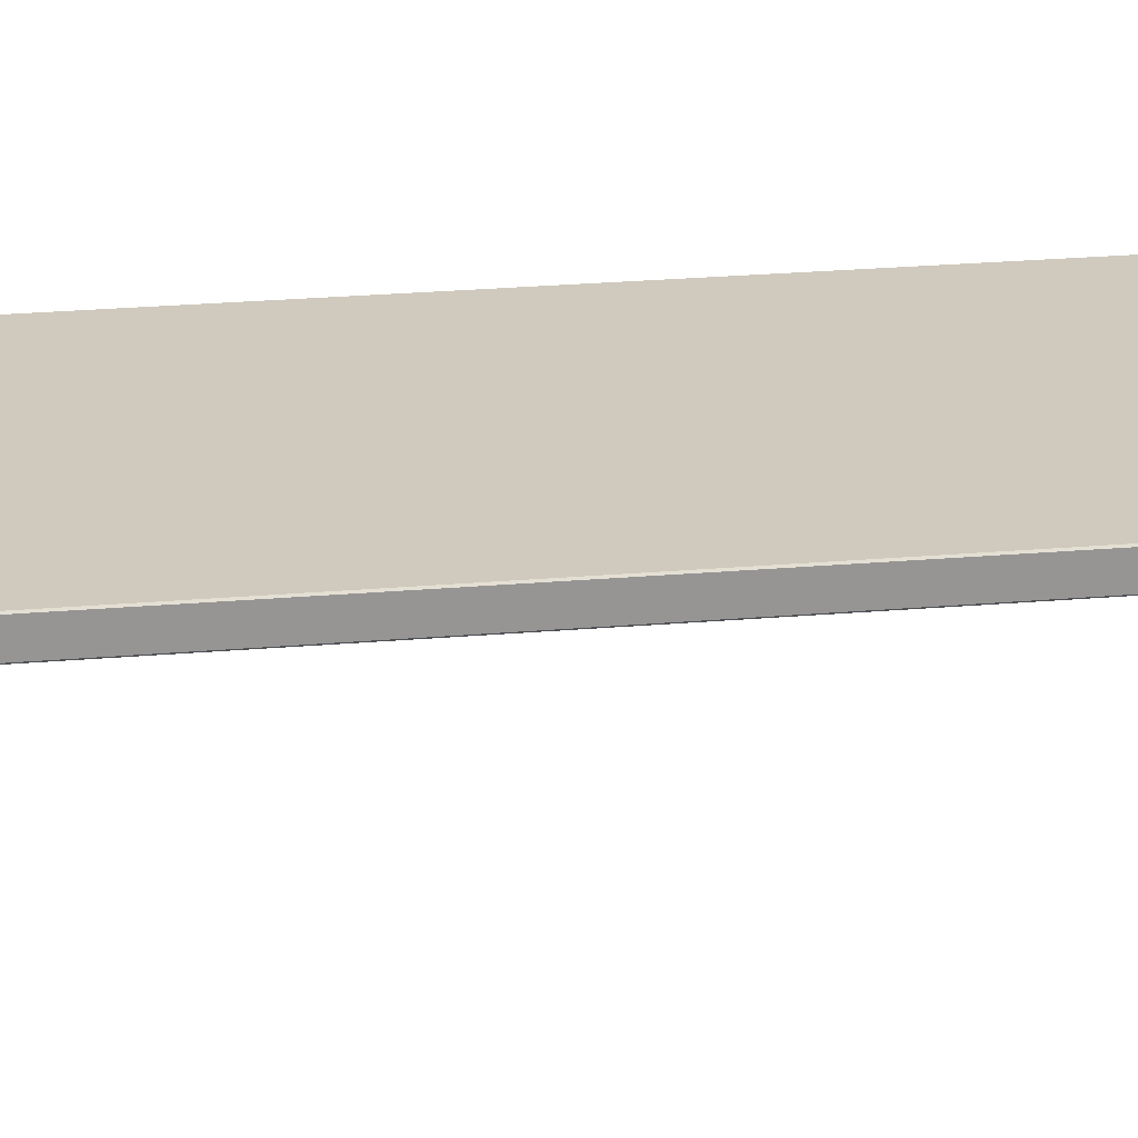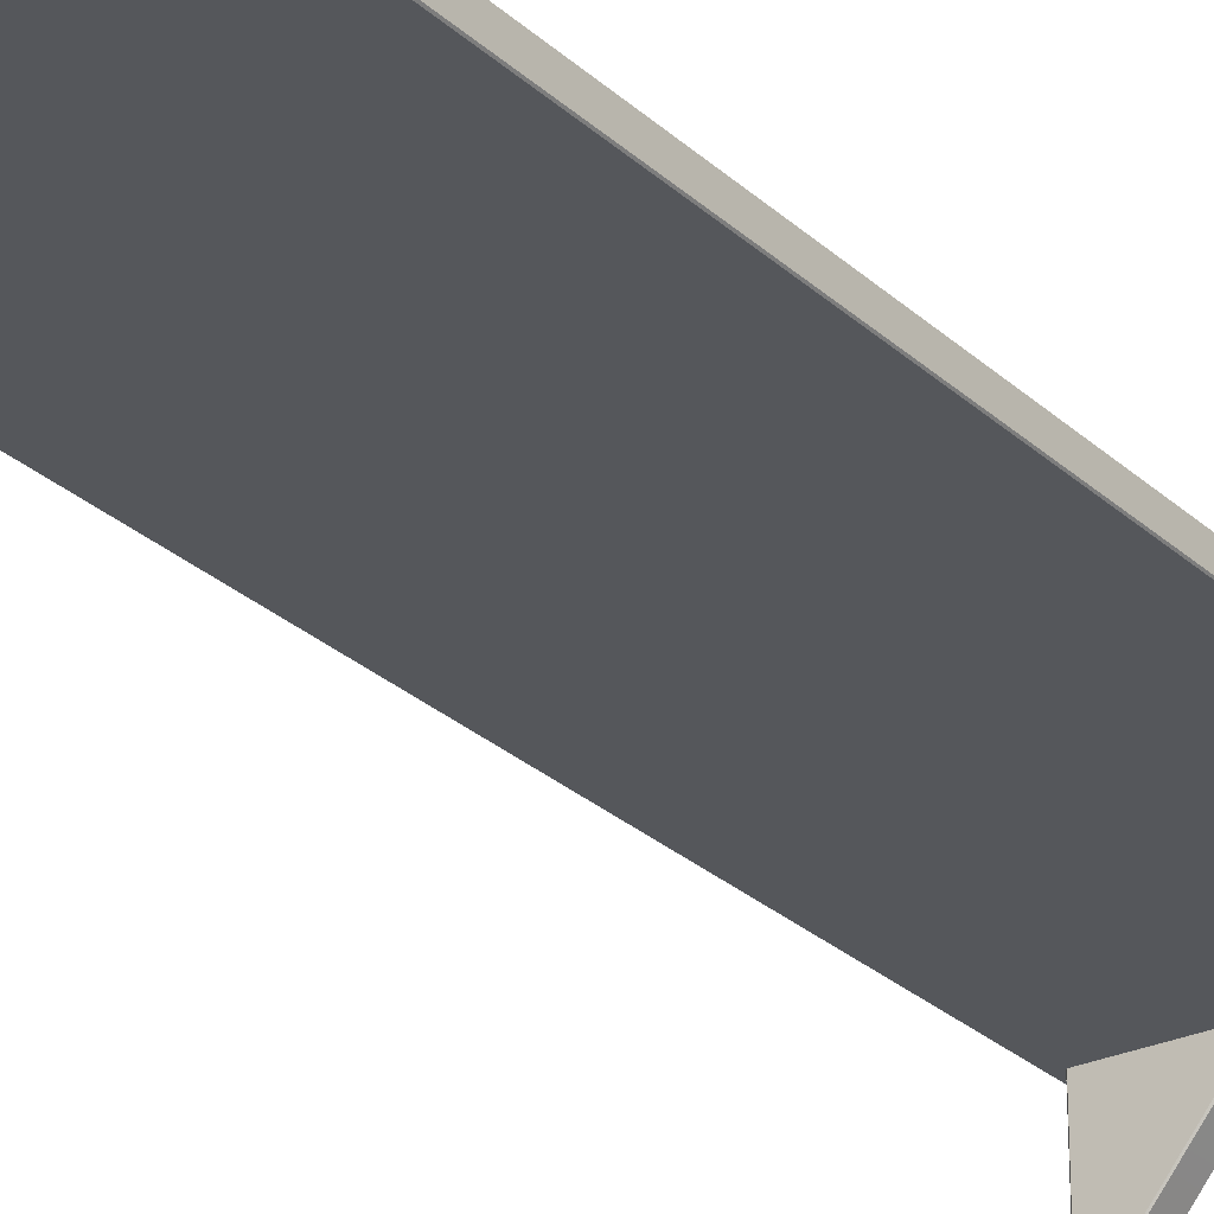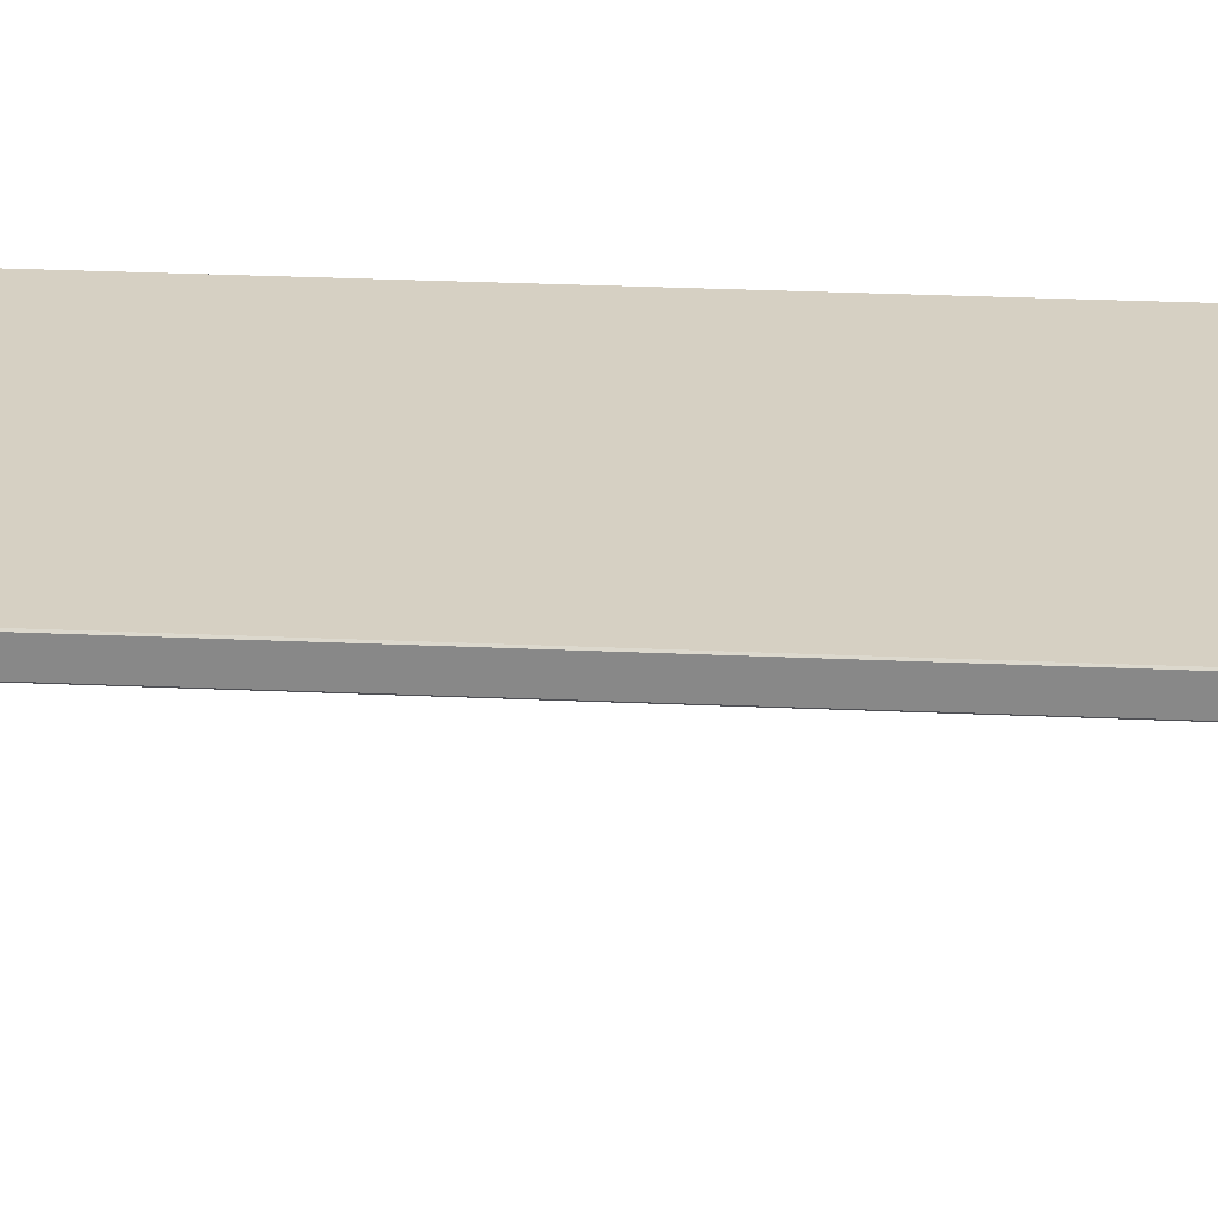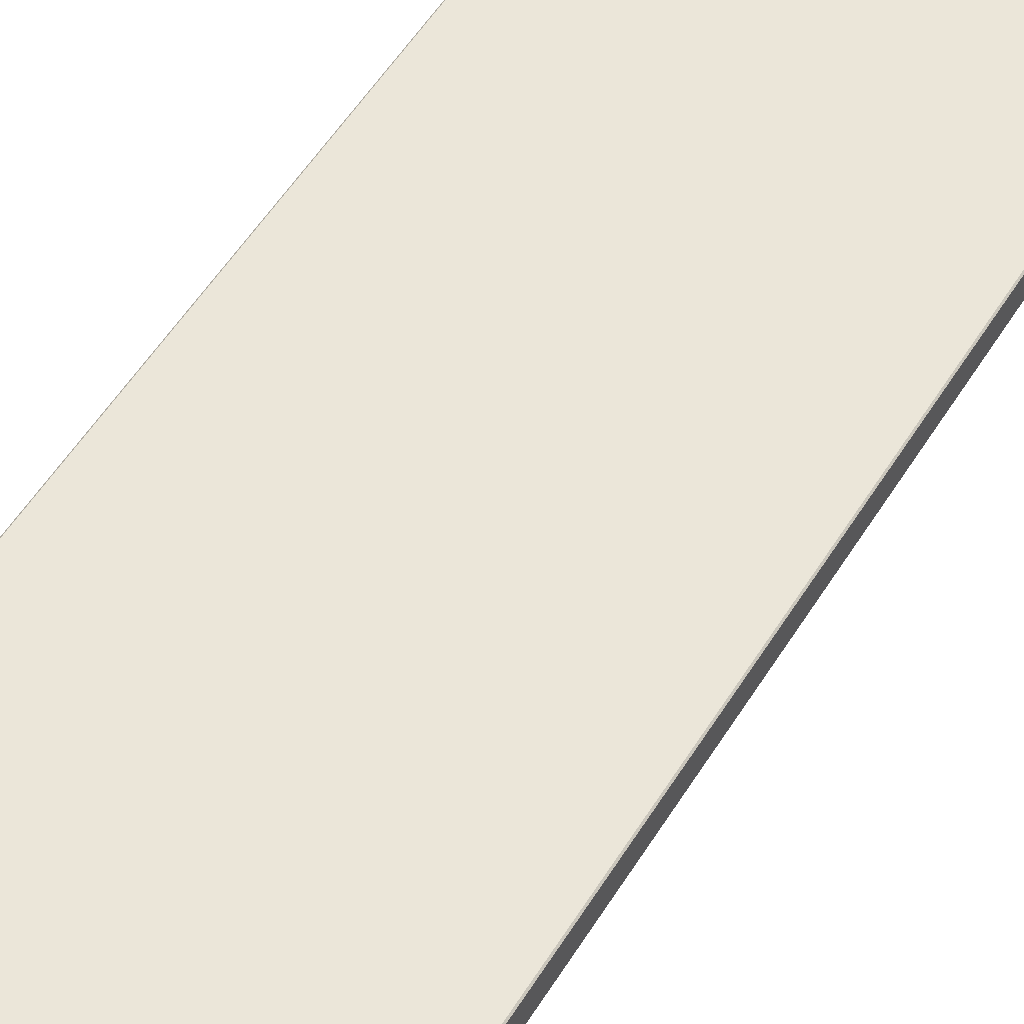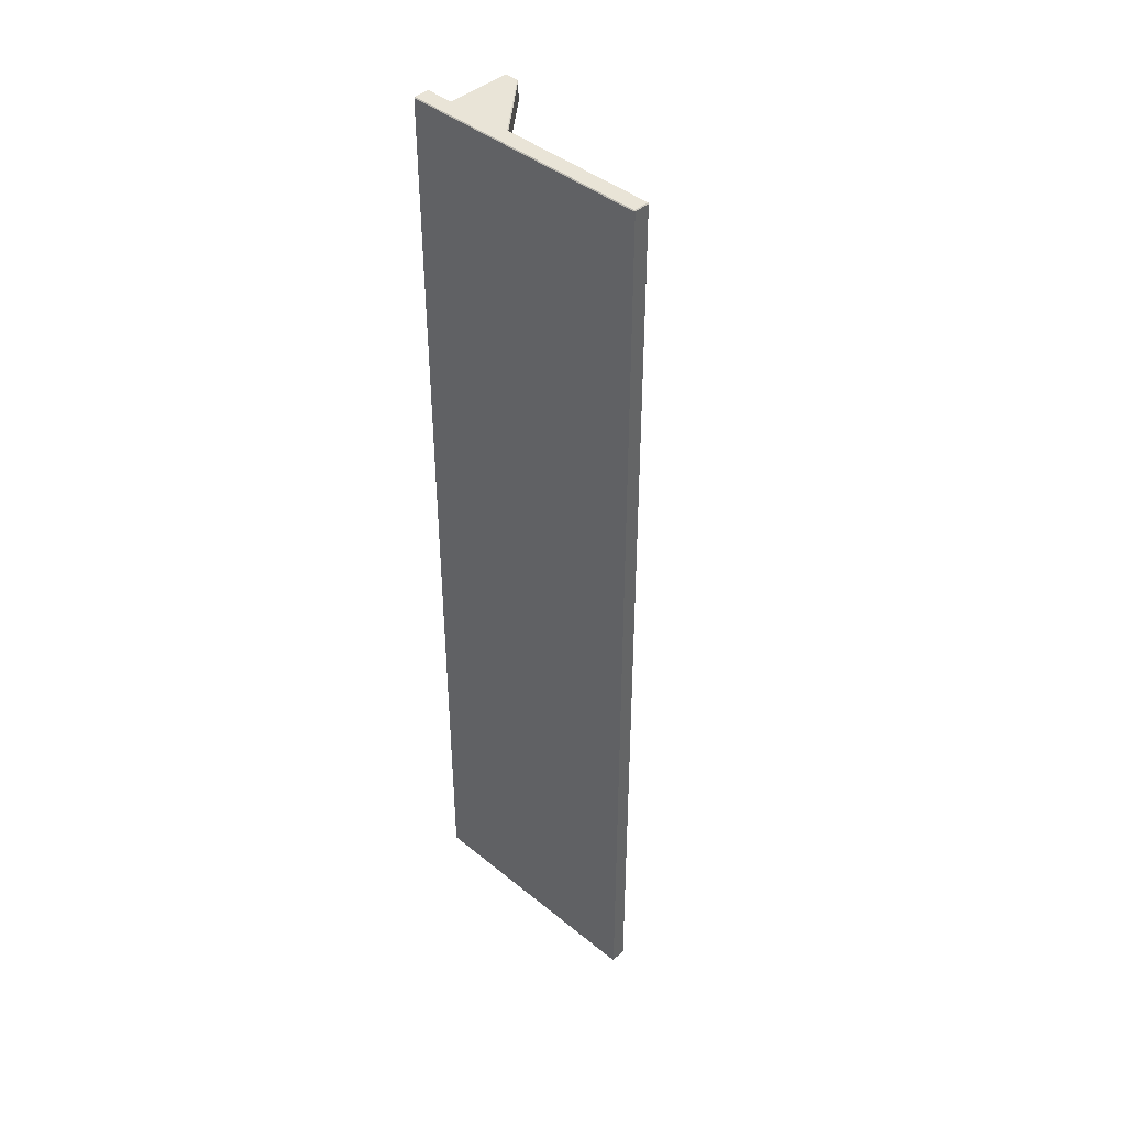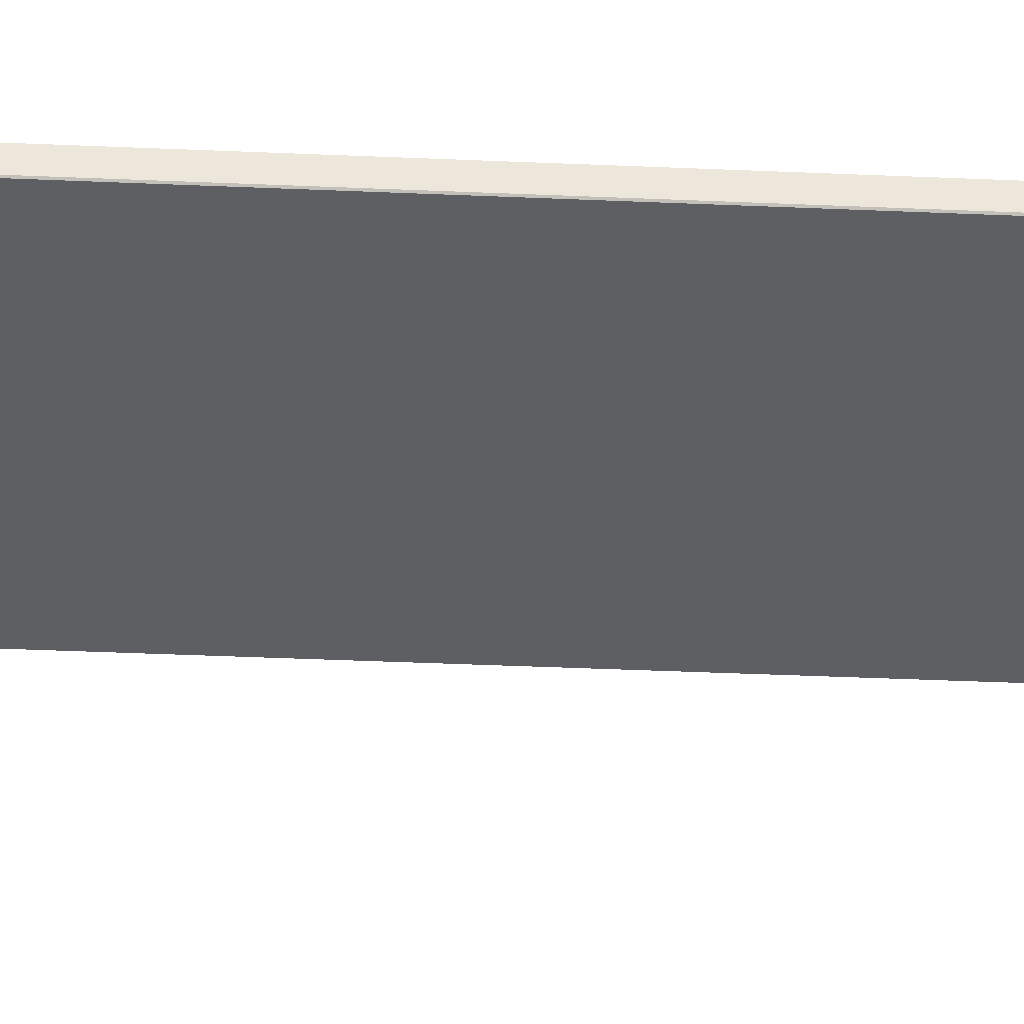
<metadata>
{"format":"obj","ext":"obj","renderer":"f3d","projection":"perspective","resolution":1024,"background":"white","views":[{"elev":22.8,"azim":81.3,"up":"+Y"},{"elev":-27.0,"azim":-144.4,"up":"+Y"},{"elev":26.5,"azim":-85.9,"up":"+Y"},{"elev":48.4,"azim":-150.8,"up":"+Y"},{"elev":42.8,"azim":-136.0,"up":"+Z"},{"elev":-41.5,"azim":-93.0,"up":"+Y"}]}
</metadata>
<code>
g default
v 4.968 2.608 3.274
v 4.968 2.611 3.277
v 4.965 2.611 3.274
v 5.728 2.611 3.274
v 5.725 2.611 3.277
v 5.725 2.608 3.274
v 4.965 2.658 3.274
v 4.968 2.658 3.277
v 4.968 2.66 3.274
v 5.725 2.66 3.274
v 5.725 2.658 3.277
v 5.728 2.658 3.274
v 4.965 2.658 0.3339
v 4.968 2.66 0.3339
v 4.968 2.658 0.3314
v 5.725 2.658 0.3314
v 5.725 2.66 0.3339
v 5.728 2.658 0.3339
v 4.965 2.611 0.3339
v 4.968 2.611 0.3314
v 4.968 2.608 0.3339
v 5.725 2.608 0.3339
v 5.725 2.611 0.3314
v 5.728 2.611 0.3339
v 5.659 2.354 3.228
v 5.658 2.356 3.23
v 5.656 2.356 3.228
v 5.703 2.356 3.228
v 5.701 2.356 3.23
v 5.701 2.354 3.228
v 5.447 2.611 3.228
v 5.45 2.611 3.23
v 5.448 2.614 3.228
v 5.701 2.614 3.228
v 5.701 2.612 3.23
v 5.703 2.612 3.228
v 5.447 2.611 3.167
v 5.448 2.614 3.167
v 5.45 2.611 3.165
v 5.701 2.612 3.165
v 5.701 2.614 3.167
v 5.703 2.612 3.167
v 5.656 2.356 3.168
v 5.658 2.356 3.165
v 5.659 2.354 3.168
v 5.701 2.354 3.167
v 5.701 2.356 3.165
v 5.703 2.356 3.167
v 5.659 2.354 0.4509
v 5.658 2.356 0.4534
v 5.656 2.356 0.4509
v 5.703 2.356 0.4509
v 5.701 2.356 0.4534
v 5.701 2.354 0.4509
v 5.447 2.611 0.4511
v 5.45 2.611 0.4534
v 5.448 2.614 0.4511
v 5.701 2.614 0.4509
v 5.701 2.612 0.4534
v 5.703 2.612 0.4509
v 5.447 2.611 0.3907
v 5.448 2.614 0.3906
v 5.45 2.611 0.3883
v 5.701 2.612 0.3883
v 5.701 2.614 0.3908
v 5.703 2.612 0.3908
v 5.656 2.356 0.3908
v 5.658 2.356 0.3883
v 5.659 2.354 0.3908
v 5.701 2.354 0.3908
v 5.701 2.356 0.3883
v 5.703 2.356 0.3908
g pCube90
f 1 3 19 21
f 2 1 6 5
f 3 2 8 7
f 4 6 22 24
f 5 4 12 11
f 7 9 14 13
f 9 8 11 10
f 10 12 18 17
f 13 15 20 19
f 15 14 17 16
f 16 18 24 23
f 21 20 23 22
f 2 5 11 8
f 9 10 17 14
f 15 16 23 20
f 21 22 6 1
f 4 24 18 12
f 19 3 7 13
f 1 2 3
f 4 5 6
f 7 8 9
f 10 11 12
f 13 14 15
f 16 17 18
f 19 20 21
f 22 23 24
f 25 27 43 45
f 26 25 30 29
f 27 26 32 31
f 28 30 46 48
f 29 28 36 35
f 31 33 38 37
f 33 32 35 34
f 34 36 42 41
f 37 39 44 43
f 39 38 41 40
f 40 42 48 47
f 45 44 47 46
f 26 29 35 32
f 33 34 41 38
f 39 40 47 44
f 45 46 30 25
f 28 48 42 36
f 43 27 31 37
f 25 26 27
f 28 29 30
f 31 32 33
f 34 35 36
f 37 38 39
f 40 41 42
f 43 44 45
f 46 47 48
f 49 51 67 69
f 50 49 54 53
f 51 50 56 55
f 52 54 70 72
f 53 52 60 59
f 55 57 62 61
f 57 56 59 58
f 58 60 66 65
f 61 63 68 67
f 63 62 65 64
f 64 66 72 71
f 69 68 71 70
f 50 53 59 56
f 57 58 65 62
f 63 64 71 68
f 69 70 54 49
f 52 72 66 60
f 67 51 55 61
f 49 50 51
f 52 53 54
f 55 56 57
f 58 59 60
f 61 62 63
f 64 65 66
f 67 68 69
f 70 71 72

</code>
